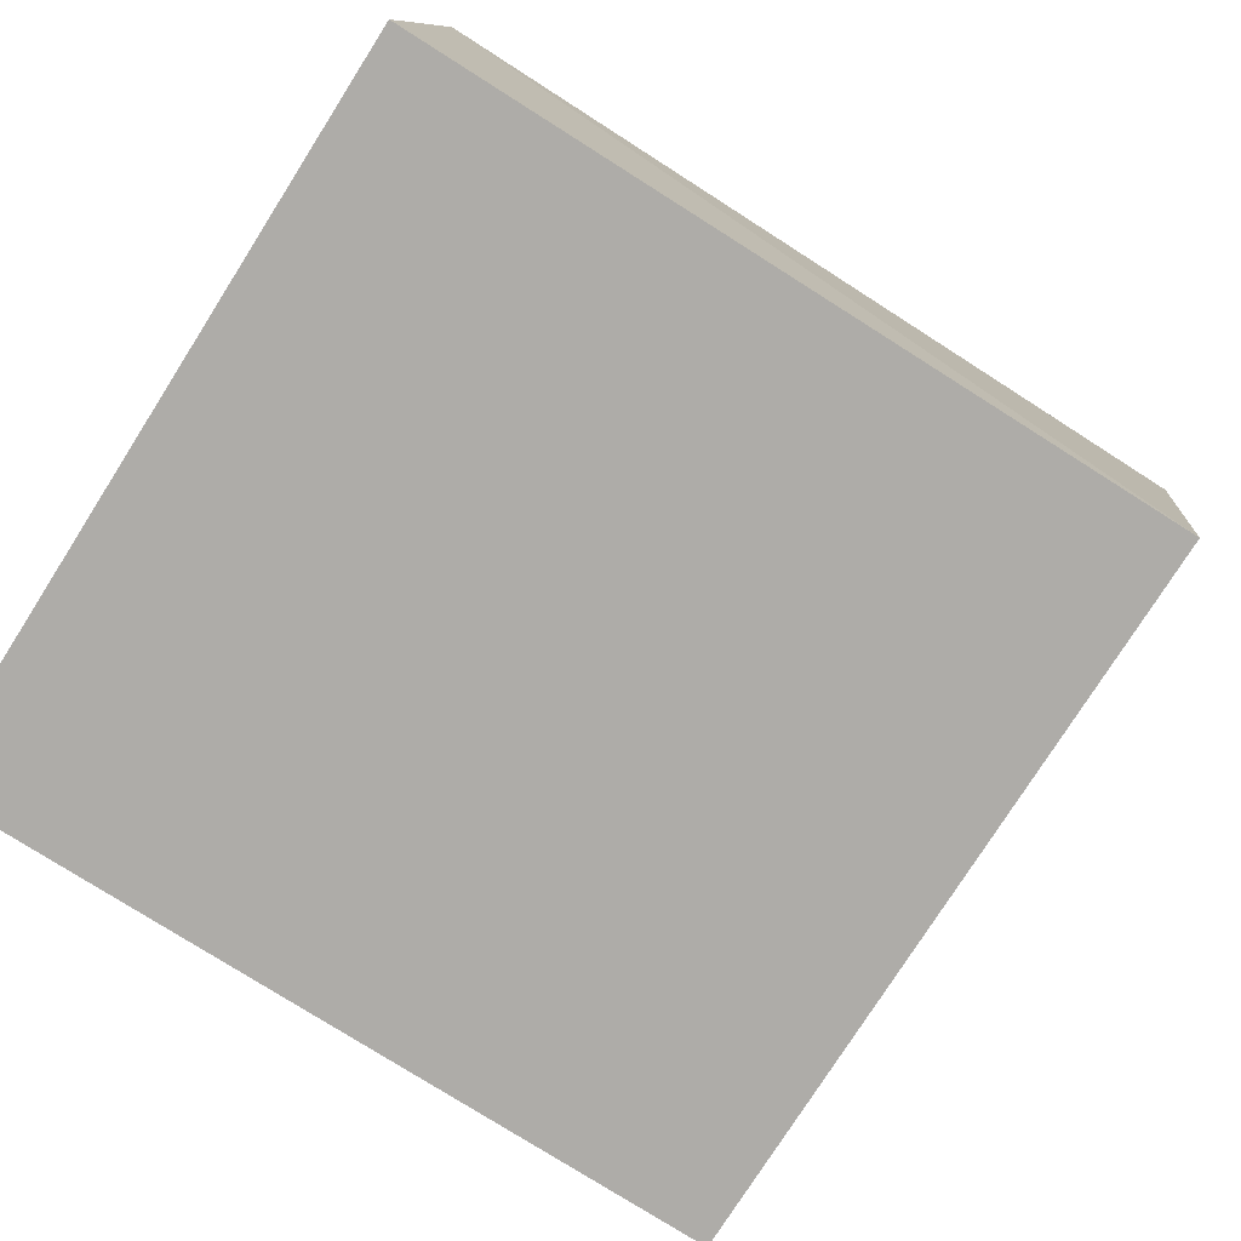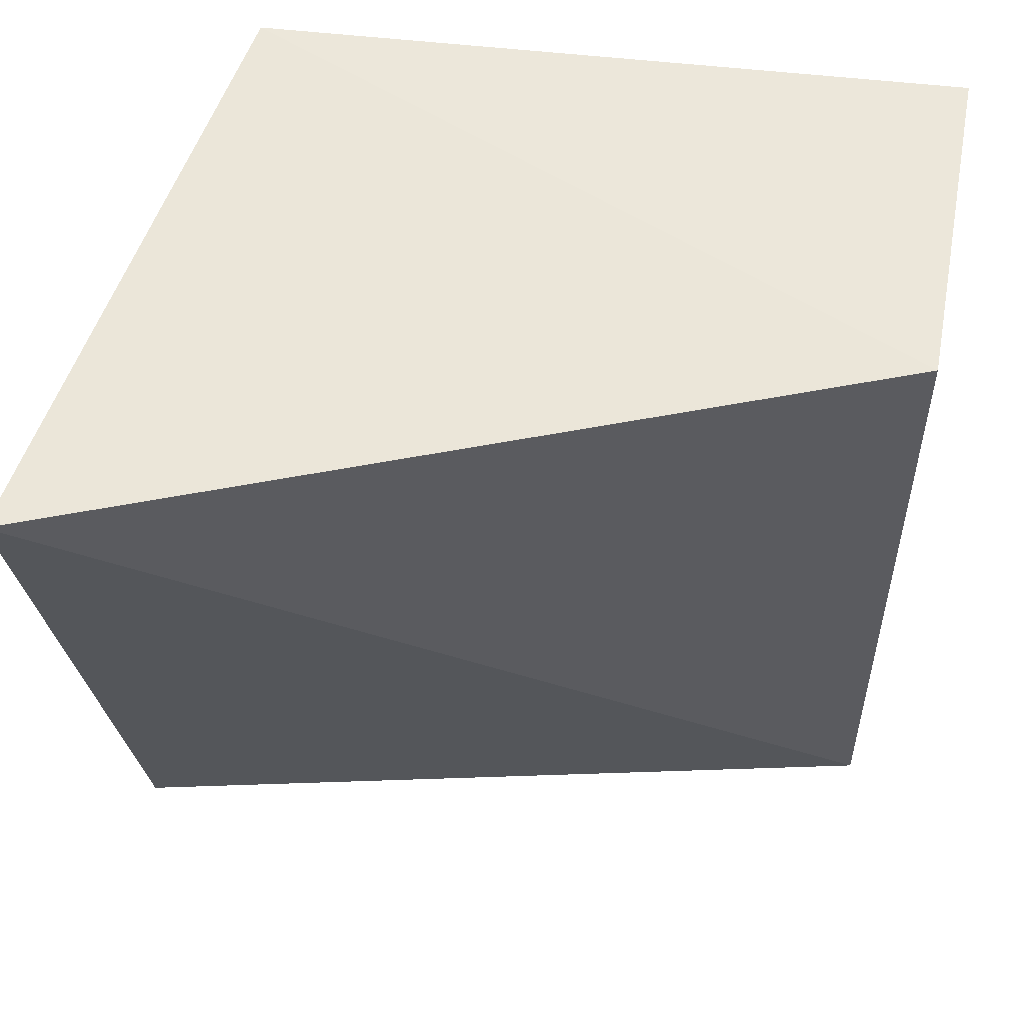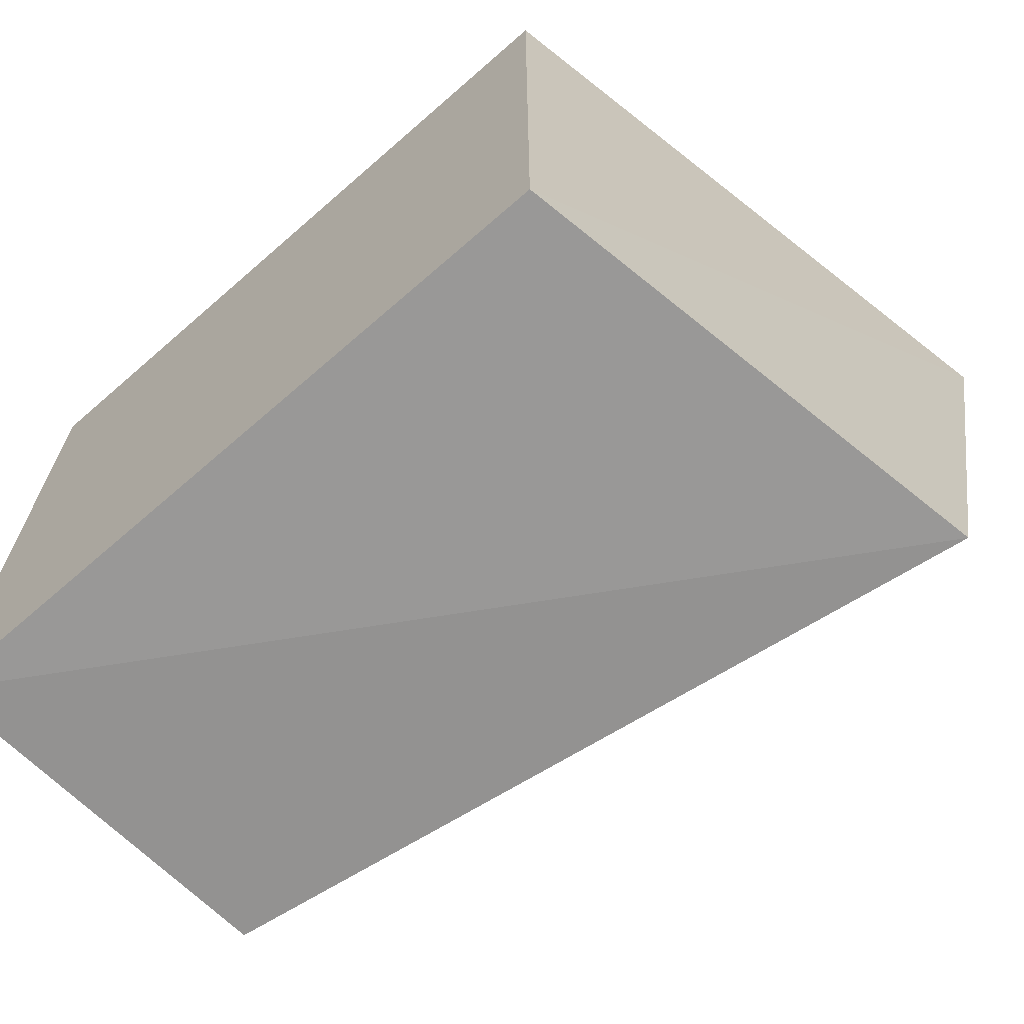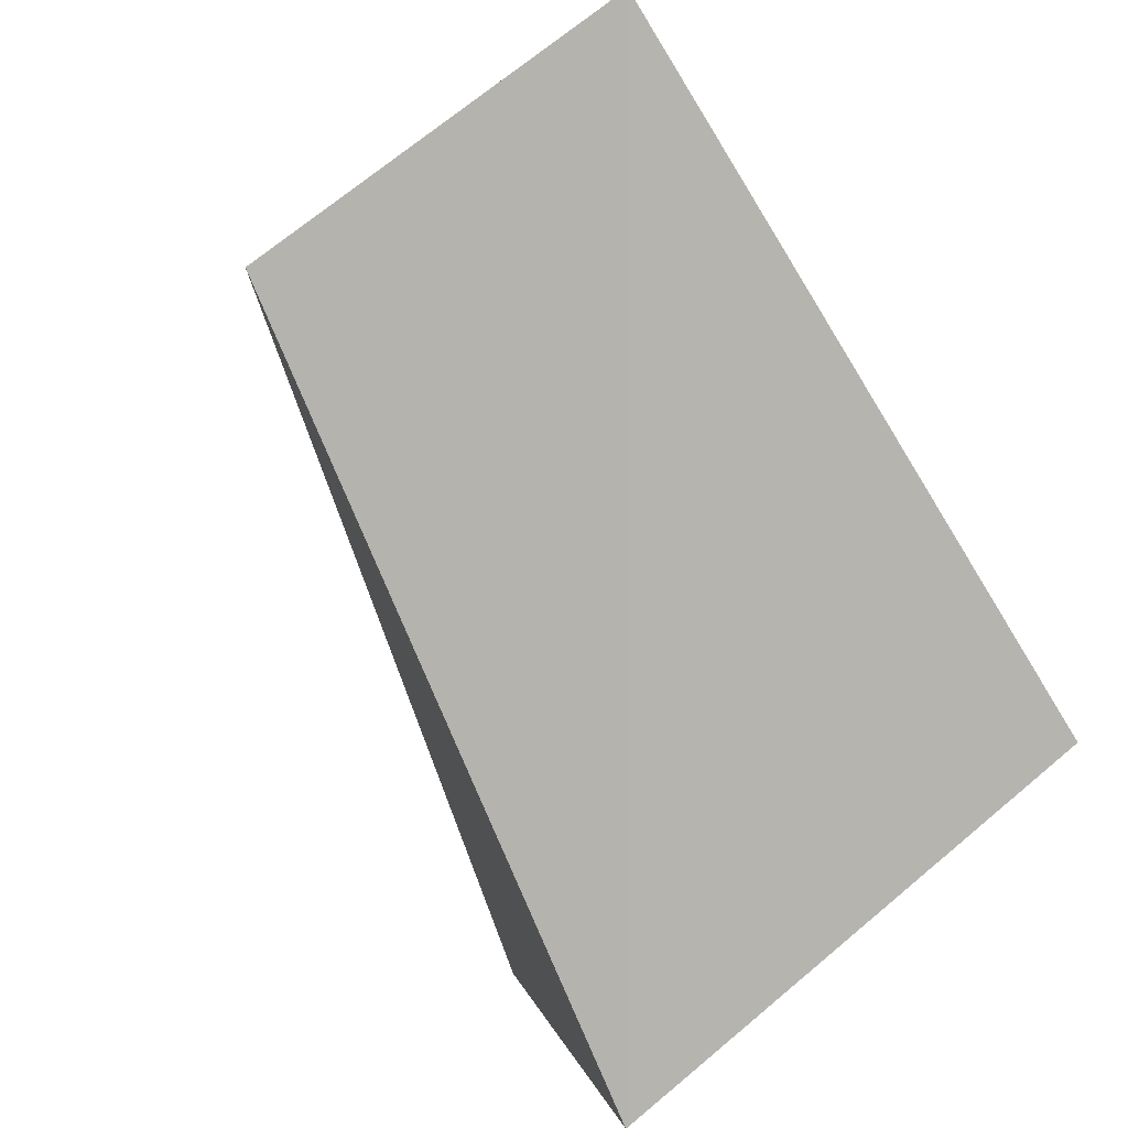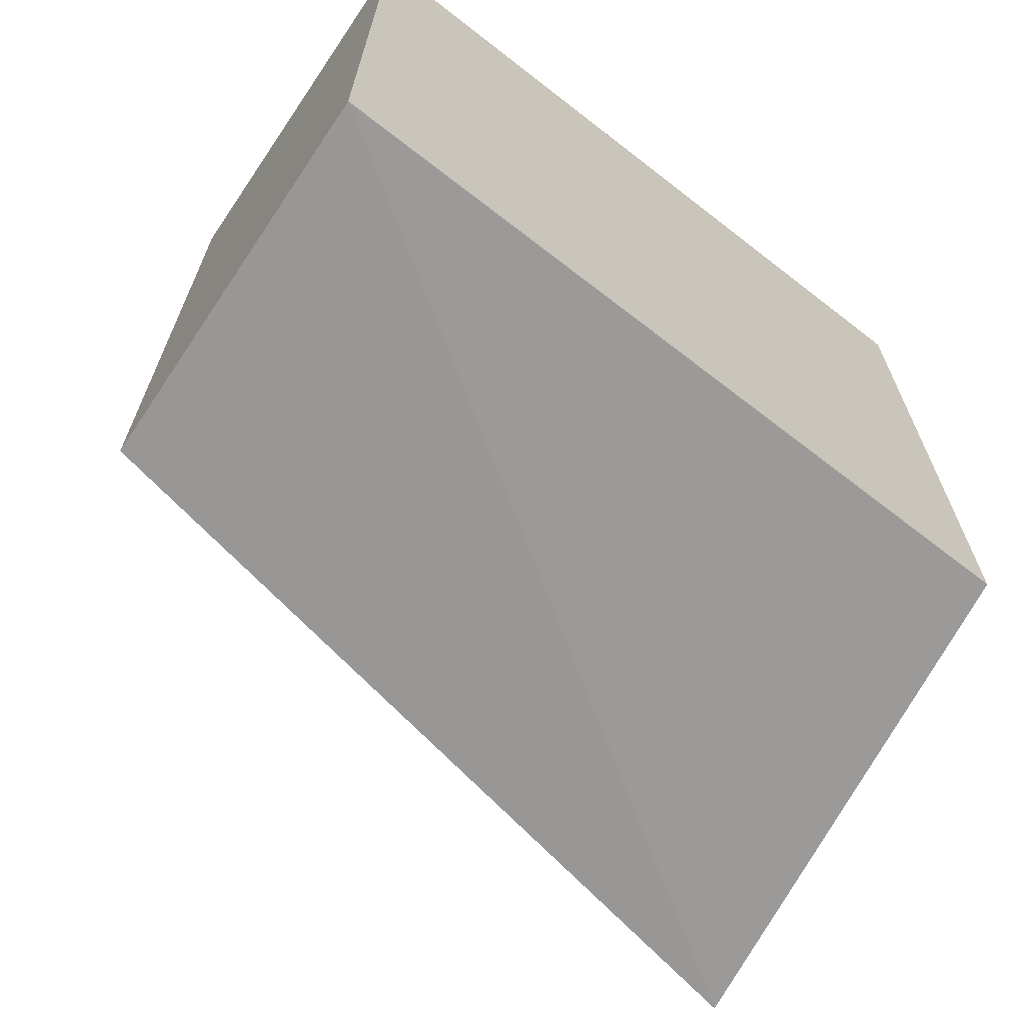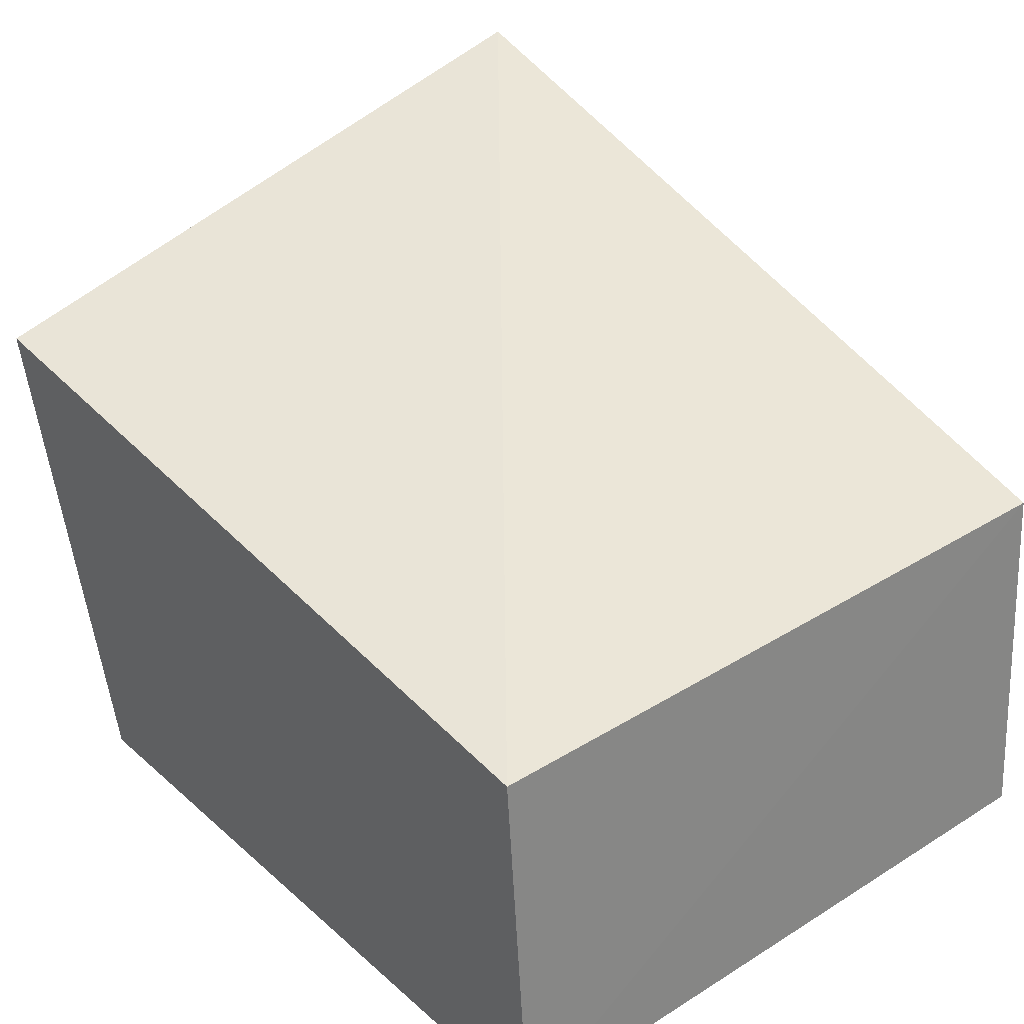
<metadata>
{"format":"obj","ext":"obj","renderer":"f3d","projection":"perspective","resolution":1024,"background":"white","views":[{"elev":-76.6,"azim":-32.3,"up":"+Y"},{"elev":52.9,"azim":-173.4,"up":"+Z"},{"elev":-67.4,"azim":40.6,"up":"+Z"},{"elev":-79.3,"azim":-59.0,"up":"+Z"},{"elev":-67.6,"azim":-38.5,"up":"+Z"},{"elev":33.9,"azim":-130.0,"up":"+Y"}]}
</metadata>
<code>
v 0.1418 -0.001615 -0.09848
v 0.1418 -0.001615 -0.2348
v 0.1673 0.1255 -0.1022
v 0.1602 0.09595 -0.2382
v 0.005433 0.07414 -0.2348
v -0.0005261 -0.0001285 -0.2348
v 0.005433 0.07414 -0.09848
v -0.0001487 -0.0001704 -0.09847
f 1 2 3
f 3 2 4
f 5 3 4
f 6 5 4
f 6 4 2
f 7 1 3
f 7 3 5
f 7 5 6
f 8 6 2
f 8 2 1
f 8 7 6
f 8 1 7

</code>
